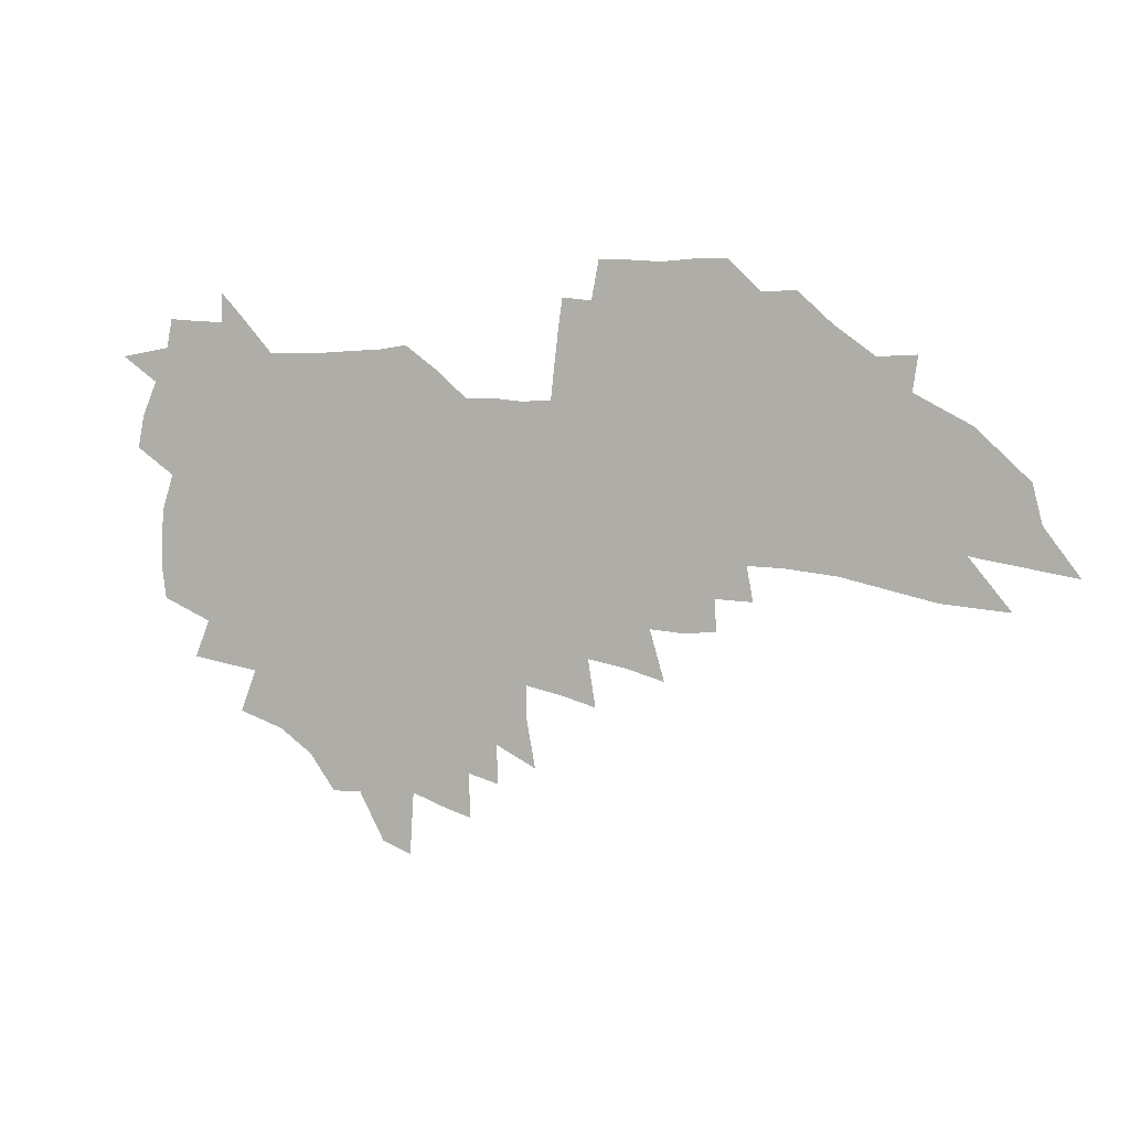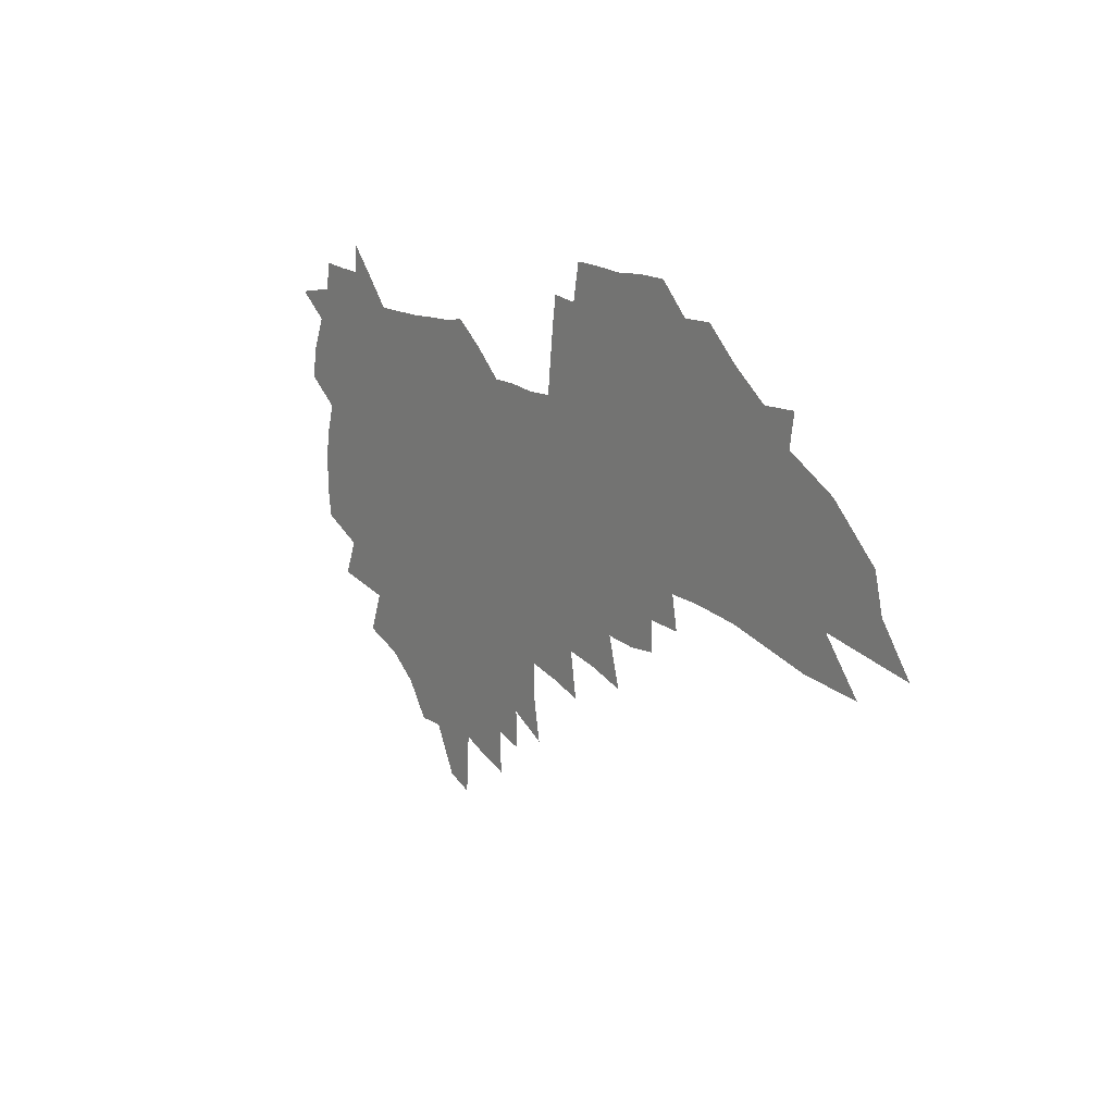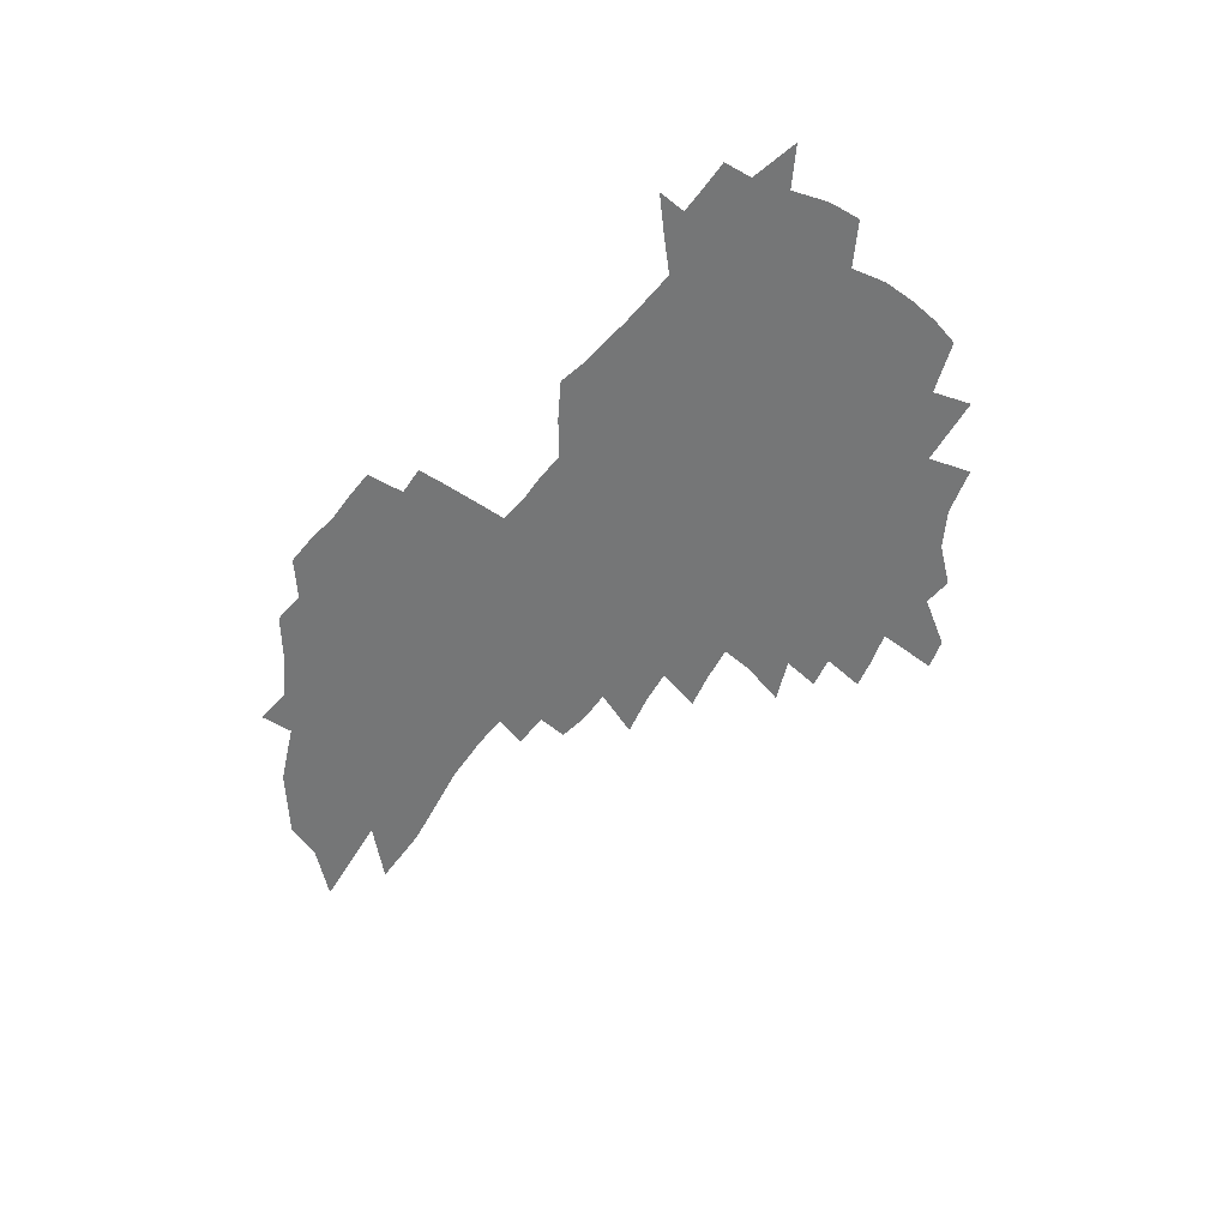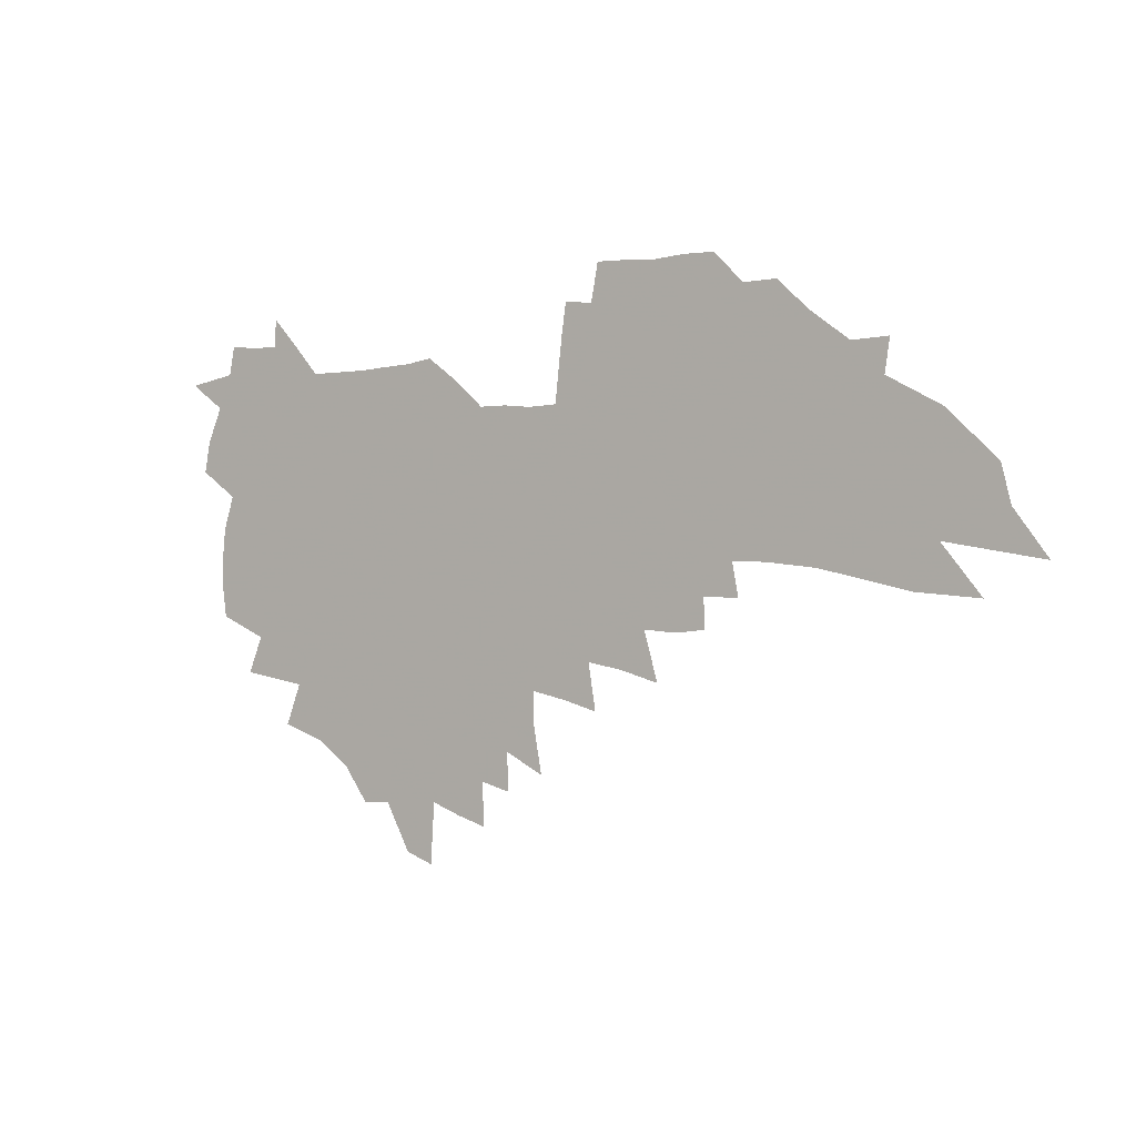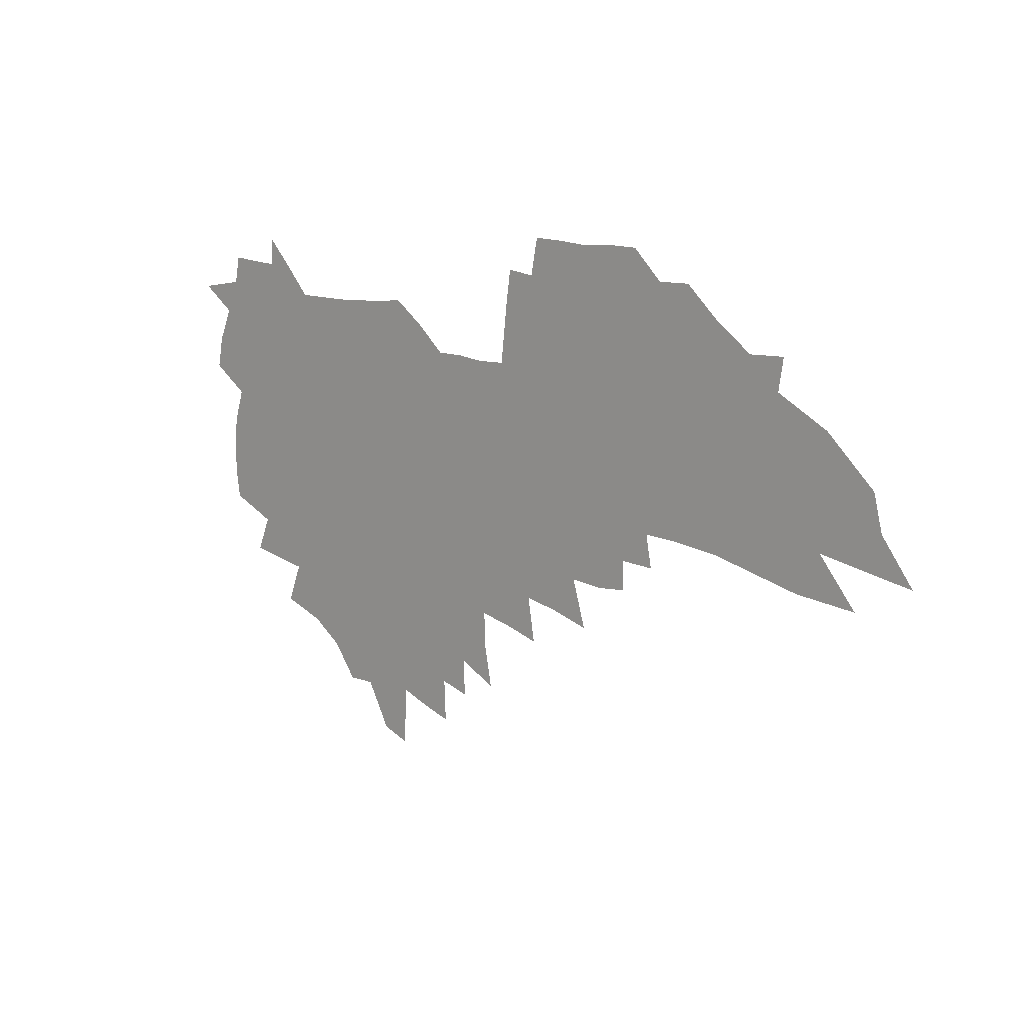
<metadata>
{"format":"obj","ext":"obj","renderer":"f3d","projection":"perspective","resolution":1024,"background":"white","views":[{"elev":3.2,"azim":21.7,"up":"+Y"},{"elev":14.3,"azim":54.7,"up":"+Y"},{"elev":-56.7,"azim":-130.8,"up":"+Z"},{"elev":-1.9,"azim":34.8,"up":"+Y"},{"elev":12.0,"azim":42.3,"up":"+Y"}]}
</metadata>
<code>
v 315.1 217.8 0
v 318.4 198.9 0
v 319.6 205.4 0
v 322.6 212.4 0
v 325.4 219.4 0
v 326.6 225.3 0
v 324.6 167.7 0
v 323.8 173.7 0
v 323.7 180 0
v 324.2 186.4 0
v 326.4 193.2 0
v 327.7 199.7 0
v 328.2 206 0
v 329.7 212.5 0
v 331.4 218.9 0
v 332.4 224.8 0
v 331.7 155.8 0
v 334.7 163.2 0
v 335.5 169.5 0
v 335.1 175.3 0
v 333.8 181.2 0
v 333.6 187.3 0
v 333.8 193.5 0
v 335.4 200 0
v 335.3 206.1 0
v 335.9 212.3 0
v 336.9 218.3 0
v 338.4 224.4 0
v 338.5 230.3 0
v 342.3 145 0
v 345.5 153.3 0
v 345.2 159.3 0
v 347.2 165.9 0
v 348 171.6 0
v 345.7 176.8 0
v 343.3 182.2 0
v 341.2 188 0
v 341.9 194.1 0
v 342.5 200.2 0
v 342.5 206.2 0
v 343 212.3 0
v 343.7 218.3 0
v 344.2 224.1 0
v 351.5 141.7 0
v 353.5 149.4 0
v 353.4 155.2 0
v 353.7 161 0
v 354.3 167 0
v 353.8 172.3 0
v 354.2 177.8 0
v 352 183.1 0
v 350.2 188.7 0
v 349.6 194.5 0
v 348.8 200.3 0
v 349.1 206.2 0
v 349.1 212.1 0
v 349.6 218 0
v 358.2 136.9 0
v 359.5 144.5 0
v 359.3 150 0
v 359.7 156.1 0
v 360 161.9 0
v 360.6 167.8 0
v 360 172.9 0
v 360.4 178.4 0
v 360.1 183.6 0
v 358.2 189.1 0
v 357.7 194.7 0
v 356.9 200.4 0
v 356.1 206.2 0
v 356.1 212.1 0
v 356 218 0
v 363.4 129.7 0
v 364.8 138.5 0
v 365.1 144.9 0
v 365.3 150.8 0
v 365.5 156.6 0
v 365.8 162.4 0
v 366.5 168.5 0
v 366.6 173.8 0
v 366.1 178.8 0
v 365.8 184.1 0
v 365.4 189.4 0
v 364.6 194.9 0
v 364.4 200.4 0
v 363.3 206.2 0
v 362.7 212 0
v 362.4 217.9 0
v 369.4 129.7 0
v 370.5 139 0
v 370.8 145.4 0
v 370.9 151.2 0
v 371.5 157.6 0
v 371.5 163 0
v 371.5 168.4 0
v 371.5 173.8 0
v 371.8 179.4 0
v 371.5 184.4 0
v 371.1 189.6 0
v 370.4 195.1 0
v 370 200.7 0
v 369.6 206.3 0
v 369.2 212 0
v 368.3 218.2 0
v 374.5 120.1 0
v 375.5 131.1 0
v 375.9 138.7 0
v 376.2 145.5 0
v 376.3 151.2 0
v 376.6 157.6 0
v 376.7 162.7 0
v 376.8 168.5 0
v 376.9 174.2 0
v 376.8 179.6 0
v 376.7 184.6 0
v 376.3 189.9 0
v 376 195.3 0
v 375.5 200.9 0
v 375.4 206.5 0
v 374.9 212.1 0
v 374.1 218.4 0
v 380.4 117.9 0
v 381.2 130.2 0
v 381.6 136.9 0
v 381.6 144.7 0
v 381.7 151.1 0
v 381.8 157 0
v 382 162.7 0
v 382.1 168.3 0
v 382.1 173.8 0
v 382.1 179.3 0
v 381.9 184.7 0
v 381.7 190.1 0
v 381.5 195.6 0
v 381.2 201.1 0
v 380.9 206.9 0
v 380.3 212.7 0
v 379.8 219.1 0
v 361 286 0
v 387.4 127.9 0
v 387.3 136.2 0
v 387 144.5 0
v 387.2 150.3 0
v 387.3 156.2 0
v 387.3 162.2 0
v 387.6 167.7 0
v 387.6 173.4 0
v 387.4 179.4 0
v 387.3 184.7 0
v 387.2 190.2 0
v 387 195.8 0
v 386.8 201.4 0
v 386.8 207.9 0
v 386.5 214.2 0
v 393.6 125.9 0
v 393.3 134.8 0
v 392.9 142.8 0
v 392.9 149.3 0
v 392.9 155.5 0
v 393 161.4 0
v 393.4 166.9 0
v 393.4 172.7 0
v 392.7 179.3 0
v 392.7 184.8 0
v 392.7 190.3 0
v 392.6 195.9 0
v 392.5 201.7 0
v 392.8 208.7 0
v 399.6 133 0
v 399.2 140.8 0
v 398.7 148.3 0
v 399.1 154.1 0
v 399.2 160.2 0
v 399.5 166.1 0
v 399.2 172.3 0
v 399 178.4 0
v 398.6 184.4 0
v 398.3 190.3 0
v 398.3 195.9 0
v 398.3 201.6 0
v 398.6 208.6 0
v 407.4 136.5 0
v 405.7 145.9 0
v 405.6 152.7 0
v 406.3 158.4 0
v 405.5 165.6 0
v 405.4 171.6 0
v 404.8 178.2 0
v 404.5 184.2 0
v 404.1 190.3 0
v 404 196 0
v 404.1 201.8 0
v 404.6 207.9 0
v 412.8 151 0
v 412.2 158.6 0
v 412.1 164.8 0
v 411.5 171.3 0
v 410.8 178.1 0
v 410.6 183.9 0
v 409.8 190.3 0
v 410.2 196 0
v 410.1 201.8 0
v 410.8 208.1 0
v 411.5 214.4 0
v 412.3 221.8 0
v 413.2 227.8 0
v 420 148.9 0
v 418.5 158.3 0
v 418.2 164.8 0
v 417.5 171.4 0
v 416.9 177.9 0
v 416.5 183.9 0
v 416 190 0
v 416.3 195.8 0
v 416 201.7 0
v 416.7 207.8 0
v 417.4 214 0
v 418.3 220.8 0
v 419.1 227.1 0
v 420.6 234.8 0
v 425.8 156.9 0
v 424.4 164.8 0
v 423.7 171.4 0
v 422.7 178.2 0
v 422.5 184.1 0
v 422.6 189.9 0
v 422.1 195.9 0
v 421.6 201.6 0
v 423.3 208 0
v 424.2 214.4 0
v 424.4 220.4 0
v 425.3 226.8 0
v 426.9 234.6 0
v 434 154.5 0
v 431.1 164.5 0
v 430.1 171.3 0
v 429.8 177.5 0
v 429 183.9 0
v 429.1 189.9 0
v 429.2 195.9 0
v 429.3 201.9 0
v 430.2 208.2 0
v 430.4 214.3 0
v 431.2 220.7 0
v 432.1 227.2 0
v 433.1 234 0
v 438.1 163.8 0
v 436.8 171.1 0
v 436 177.6 0
v 435.6 183.7 0
v 435.7 189.7 0
v 436.1 195.8 0
v 436.2 201.9 0
v 436.7 208.1 0
v 437.3 214.4 0
v 438.6 221.1 0
v 438.7 227.2 0
v 440 234.4 0
v 444.3 164.4 0
v 444.2 170.6 0
v 443 177.3 0
v 442.8 183.4 0
v 441.7 189.8 0
v 442.1 195.6 0
v 443.4 202 0
v 443.4 208.1 0
v 444 214.4 0
v 445.4 221.2 0
v 444.8 227.2 0
v 446.5 234.2 0
v 451.6 170.1 0
v 450.3 176.9 0
v 450.1 183.2 0
v 450.4 189.4 0
v 449.6 195.7 0
v 450.2 201.9 0
v 449.8 208.1 0
v 450.4 214.4 0
v 451.5 221.1 0
v 452.8 228 0
v 457.3 176.6 0
v 457.3 182.9 0
v 457.4 189.3 0
v 456.9 195.6 0
v 456.8 201.9 0
v 458.7 208.5 0
v 458 214.8 0
v 458.7 221.3 0
v 459.8 228 0
v 467.8 175.3 0
v 466.1 182.4 0
v 465.2 189.1 0
v 464.9 195.6 0
v 465.4 202 0
v 466.4 208.7 0
v 466.2 215.1 0
v 466.6 221.7 0
v 486.9 170.8 0
v 476.3 182 0
v 474.6 188.9 0
v 474 195.5 0
v 474.4 202.2 0
v 473.5 208.8 0
v 474.8 215.7 0
v 500.1 169.5 0
v 491.9 179.5 0
v 486.7 188 0
v 483.6 195.4 0
v 482.6 202.4 0
v 481.5 209.1 0
v 482.5 215.9 0
v 512.3 175.8 0
v 505.3 185.2 0
v 503.3 192.9 0
v 492.7 203 0
f 4 5 1
f 11 12 2
f 2 12 3
f 12 13 3
f 3 13 4
f 13 14 4
f 4 14 5
f 14 15 5
f 5 15 6
f 15 16 6
f 18 19 7
f 7 19 8
f 19 20 8
f 8 20 9
f 20 21 9
f 9 21 10
f 21 22 10
f 10 22 11
f 22 23 11
f 11 23 12
f 23 24 12
f 12 24 13
f 24 25 13
f 13 25 14
f 25 26 14
f 14 26 15
f 26 27 15
f 15 27 16
f 27 28 16
f 31 32 17
f 17 32 18
f 32 33 18
f 18 33 19
f 33 34 19
f 19 34 20
f 34 35 20
f 20 35 21
f 35 36 21
f 21 36 22
f 36 37 22
f 22 37 23
f 37 38 23
f 23 38 24
f 38 39 24
f 24 39 25
f 39 40 25
f 25 40 26
f 40 41 26
f 26 41 27
f 41 42 27
f 27 42 28
f 42 43 28
f 28 43 29
f 44 45 30
f 30 45 31
f 45 46 31
f 31 46 32
f 46 47 32
f 32 47 33
f 47 48 33
f 33 48 34
f 48 49 34
f 34 49 35
f 49 50 35
f 35 50 36
f 50 51 36
f 36 51 37
f 51 52 37
f 37 52 38
f 52 53 38
f 38 53 39
f 53 54 39
f 39 54 40
f 54 55 40
f 40 55 41
f 55 56 41
f 41 56 42
f 56 57 42
f 42 57 43
f 58 59 44
f 44 59 45
f 59 60 45
f 45 60 46
f 60 61 46
f 46 61 47
f 61 62 47
f 47 62 48
f 62 63 48
f 48 63 49
f 63 64 49
f 49 64 50
f 64 65 50
f 50 65 51
f 65 66 51
f 51 66 52
f 66 67 52
f 52 67 53
f 67 68 53
f 53 68 54
f 68 69 54
f 54 69 55
f 69 70 55
f 55 70 56
f 70 71 56
f 56 71 57
f 71 72 57
f 73 74 58
f 58 74 59
f 74 75 59
f 59 75 60
f 75 76 60
f 60 76 61
f 76 77 61
f 61 77 62
f 77 78 62
f 62 78 63
f 78 79 63
f 63 79 64
f 79 80 64
f 64 80 65
f 80 81 65
f 65 81 66
f 81 82 66
f 66 82 67
f 82 83 67
f 67 83 68
f 83 84 68
f 68 84 69
f 84 85 69
f 69 85 70
f 85 86 70
f 70 86 71
f 86 87 71
f 71 87 72
f 87 88 72
f 73 89 74
f 89 90 74
f 74 90 75
f 90 91 75
f 75 91 76
f 91 92 76
f 76 92 77
f 92 93 77
f 77 93 78
f 93 94 78
f 78 94 79
f 94 95 79
f 79 95 80
f 95 96 80
f 80 96 81
f 96 97 81
f 81 97 82
f 97 98 82
f 82 98 83
f 98 99 83
f 83 99 84
f 99 100 84
f 84 100 85
f 100 101 85
f 85 101 86
f 101 102 86
f 86 102 87
f 102 103 87
f 87 103 88
f 103 104 88
f 105 106 89
f 89 106 90
f 106 107 90
f 90 107 91
f 107 108 91
f 91 108 92
f 108 109 92
f 92 109 93
f 109 110 93
f 93 110 94
f 110 111 94
f 94 111 95
f 111 112 95
f 95 112 96
f 112 113 96
f 96 113 97
f 113 114 97
f 97 114 98
f 114 115 98
f 98 115 99
f 115 116 99
f 99 116 100
f 116 117 100
f 100 117 101
f 117 118 101
f 101 118 102
f 118 119 102
f 102 119 103
f 119 120 103
f 103 120 104
f 120 121 104
f 105 122 106
f 122 123 106
f 106 123 107
f 123 124 107
f 107 124 108
f 124 125 108
f 108 125 109
f 125 126 109
f 109 126 110
f 126 127 110
f 110 127 111
f 127 128 111
f 111 128 112
f 128 129 112
f 112 129 113
f 129 130 113
f 113 130 114
f 130 131 114
f 114 131 115
f 131 132 115
f 115 132 116
f 132 133 116
f 116 133 117
f 133 134 117
f 117 134 118
f 134 135 118
f 118 135 119
f 135 136 119
f 119 136 120
f 136 137 120
f 120 137 121
f 137 138 121
f 123 140 124
f 140 141 124
f 124 141 125
f 141 142 125
f 125 142 126
f 142 143 126
f 126 143 127
f 143 144 127
f 127 144 128
f 144 145 128
f 128 145 129
f 145 146 129
f 129 146 130
f 146 147 130
f 130 147 131
f 147 148 131
f 131 148 132
f 148 149 132
f 132 149 133
f 149 150 133
f 133 150 134
f 150 151 134
f 134 151 135
f 151 152 135
f 135 152 136
f 152 153 136
f 136 153 137
f 153 154 137
f 137 154 138
f 140 155 141
f 155 156 141
f 141 156 142
f 156 157 142
f 142 157 143
f 157 158 143
f 143 158 144
f 158 159 144
f 144 159 145
f 159 160 145
f 145 160 146
f 160 161 146
f 146 161 147
f 161 162 147
f 147 162 148
f 162 163 148
f 148 163 149
f 163 164 149
f 149 164 150
f 164 165 150
f 150 165 151
f 165 166 151
f 151 166 152
f 166 167 152
f 152 167 153
f 167 168 153
f 153 168 154
f 156 169 157
f 169 170 157
f 157 170 158
f 170 171 158
f 158 171 159
f 171 172 159
f 159 172 160
f 172 173 160
f 160 173 161
f 173 174 161
f 161 174 162
f 174 175 162
f 162 175 163
f 175 176 163
f 163 176 164
f 176 177 164
f 164 177 165
f 177 178 165
f 165 178 166
f 178 179 166
f 166 179 167
f 179 180 167
f 167 180 168
f 180 181 168
f 170 182 171
f 182 183 171
f 171 183 172
f 183 184 172
f 172 184 173
f 184 185 173
f 173 185 174
f 185 186 174
f 174 186 175
f 186 187 175
f 175 187 176
f 187 188 176
f 176 188 177
f 188 189 177
f 177 189 178
f 189 190 178
f 178 190 179
f 190 191 179
f 179 191 180
f 191 192 180
f 180 192 181
f 192 193 181
f 184 194 185
f 194 195 185
f 185 195 186
f 195 196 186
f 186 196 187
f 196 197 187
f 187 197 188
f 197 198 188
f 188 198 189
f 198 199 189
f 189 199 190
f 199 200 190
f 190 200 191
f 200 201 191
f 191 201 192
f 201 202 192
f 192 202 193
f 202 203 193
f 194 207 195
f 207 208 195
f 195 208 196
f 208 209 196
f 196 209 197
f 209 210 197
f 197 210 198
f 210 211 198
f 198 211 199
f 211 212 199
f 199 212 200
f 212 213 200
f 200 213 201
f 213 214 201
f 201 214 202
f 214 215 202
f 202 215 203
f 215 216 203
f 203 216 204
f 216 217 204
f 204 217 205
f 217 218 205
f 205 218 206
f 218 219 206
f 208 221 209
f 221 222 209
f 209 222 210
f 222 223 210
f 210 223 211
f 223 224 211
f 211 224 212
f 224 225 212
f 212 225 213
f 225 226 213
f 213 226 214
f 226 227 214
f 214 227 215
f 227 228 215
f 215 228 216
f 228 229 216
f 216 229 217
f 229 230 217
f 217 230 218
f 230 231 218
f 218 231 219
f 231 232 219
f 219 232 220
f 232 233 220
f 221 234 222
f 234 235 222
f 222 235 223
f 235 236 223
f 223 236 224
f 236 237 224
f 224 237 225
f 237 238 225
f 225 238 226
f 238 239 226
f 226 239 227
f 239 240 227
f 227 240 228
f 240 241 228
f 228 241 229
f 241 242 229
f 229 242 230
f 242 243 230
f 230 243 231
f 243 244 231
f 231 244 232
f 244 245 232
f 232 245 233
f 245 246 233
f 235 247 236
f 247 248 236
f 236 248 237
f 248 249 237
f 237 249 238
f 249 250 238
f 238 250 239
f 250 251 239
f 239 251 240
f 251 252 240
f 240 252 241
f 252 253 241
f 241 253 242
f 253 254 242
f 242 254 243
f 254 255 243
f 243 255 244
f 255 256 244
f 244 256 245
f 256 257 245
f 245 257 246
f 257 258 246
f 247 259 248
f 259 260 248
f 248 260 249
f 260 261 249
f 249 261 250
f 261 262 250
f 250 262 251
f 262 263 251
f 251 263 252
f 263 264 252
f 252 264 253
f 264 265 253
f 253 265 254
f 265 266 254
f 254 266 255
f 266 267 255
f 255 267 256
f 267 268 256
f 256 268 257
f 268 269 257
f 257 269 258
f 269 270 258
f 260 271 261
f 271 272 261
f 261 272 262
f 272 273 262
f 262 273 263
f 273 274 263
f 263 274 264
f 274 275 264
f 264 275 265
f 275 276 265
f 265 276 266
f 276 277 266
f 266 277 267
f 277 278 267
f 267 278 268
f 278 279 268
f 268 279 269
f 279 280 269
f 269 280 270
f 272 281 273
f 281 282 273
f 273 282 274
f 282 283 274
f 274 283 275
f 283 284 275
f 275 284 276
f 284 285 276
f 276 285 277
f 285 286 277
f 277 286 278
f 286 287 278
f 278 287 279
f 287 288 279
f 279 288 280
f 288 289 280
f 281 290 282
f 290 291 282
f 282 291 283
f 291 292 283
f 283 292 284
f 292 293 284
f 284 293 285
f 293 294 285
f 285 294 286
f 294 295 286
f 286 295 287
f 295 296 287
f 287 296 288
f 296 297 288
f 288 297 289
f 290 298 291
f 298 299 291
f 291 299 292
f 299 300 292
f 292 300 293
f 300 301 293
f 293 301 294
f 301 302 294
f 294 302 295
f 302 303 295
f 295 303 296
f 303 304 296
f 296 304 297
f 298 305 299
f 305 306 299
f 299 306 300
f 306 307 300
f 300 307 301
f 307 308 301
f 301 308 302
f 308 309 302
f 302 309 303
f 309 310 303
f 303 310 304
f 310 311 304
f 306 312 307
f 312 313 307
f 307 313 308
f 313 314 308
f 308 314 309
f 314 315 309
f 309 315 310

</code>
